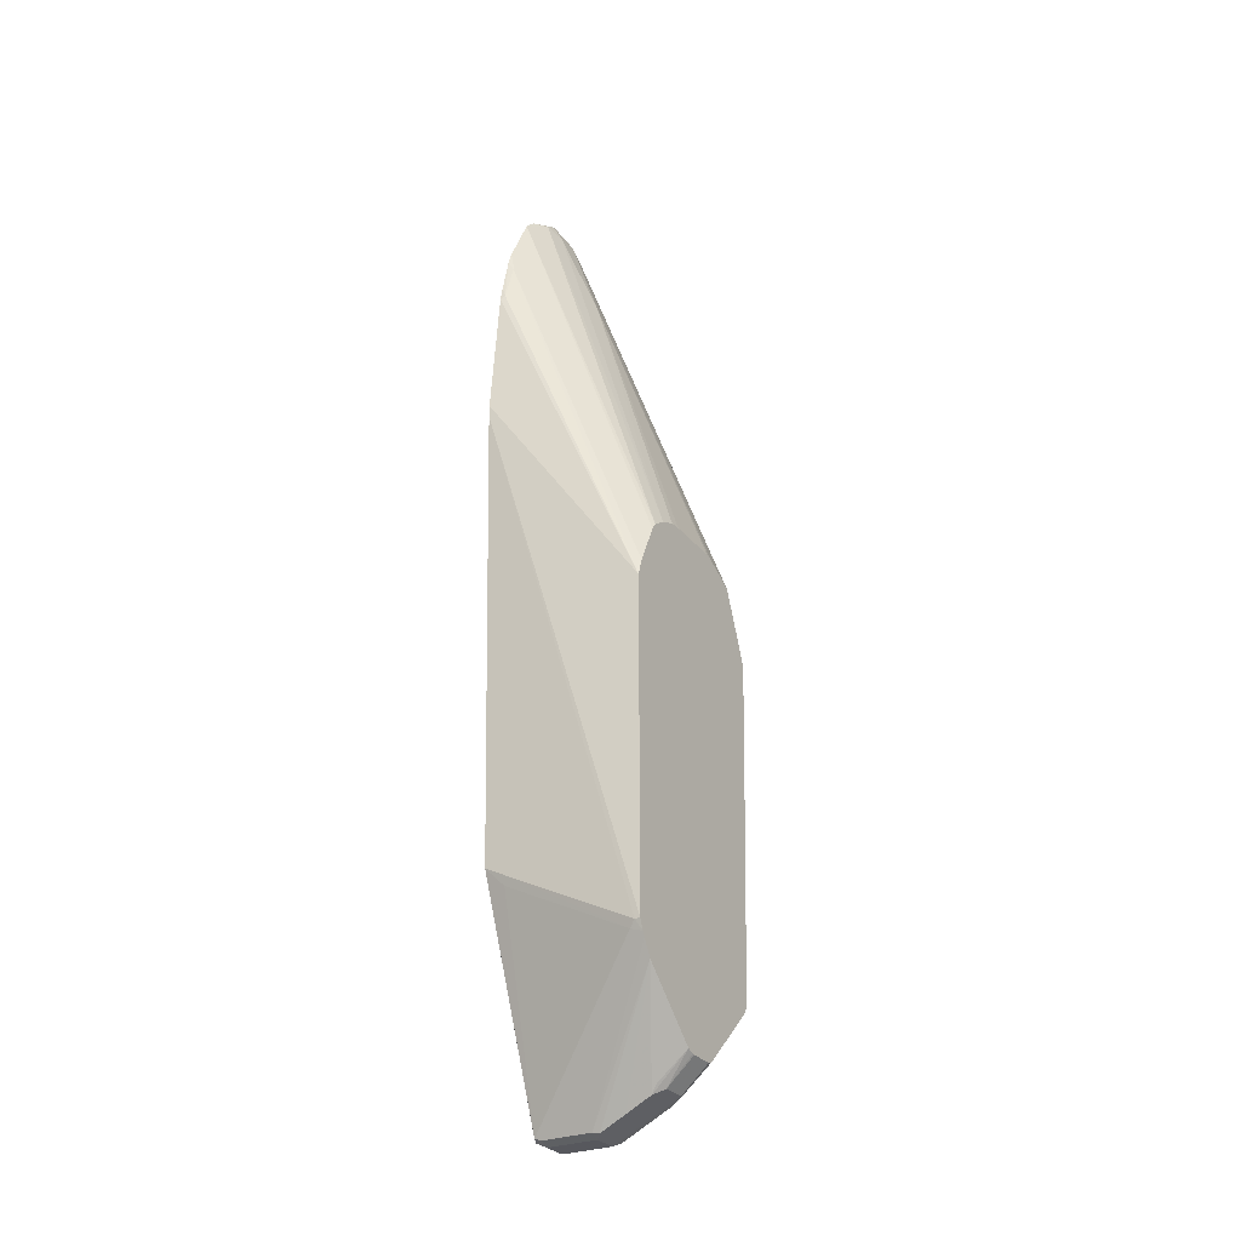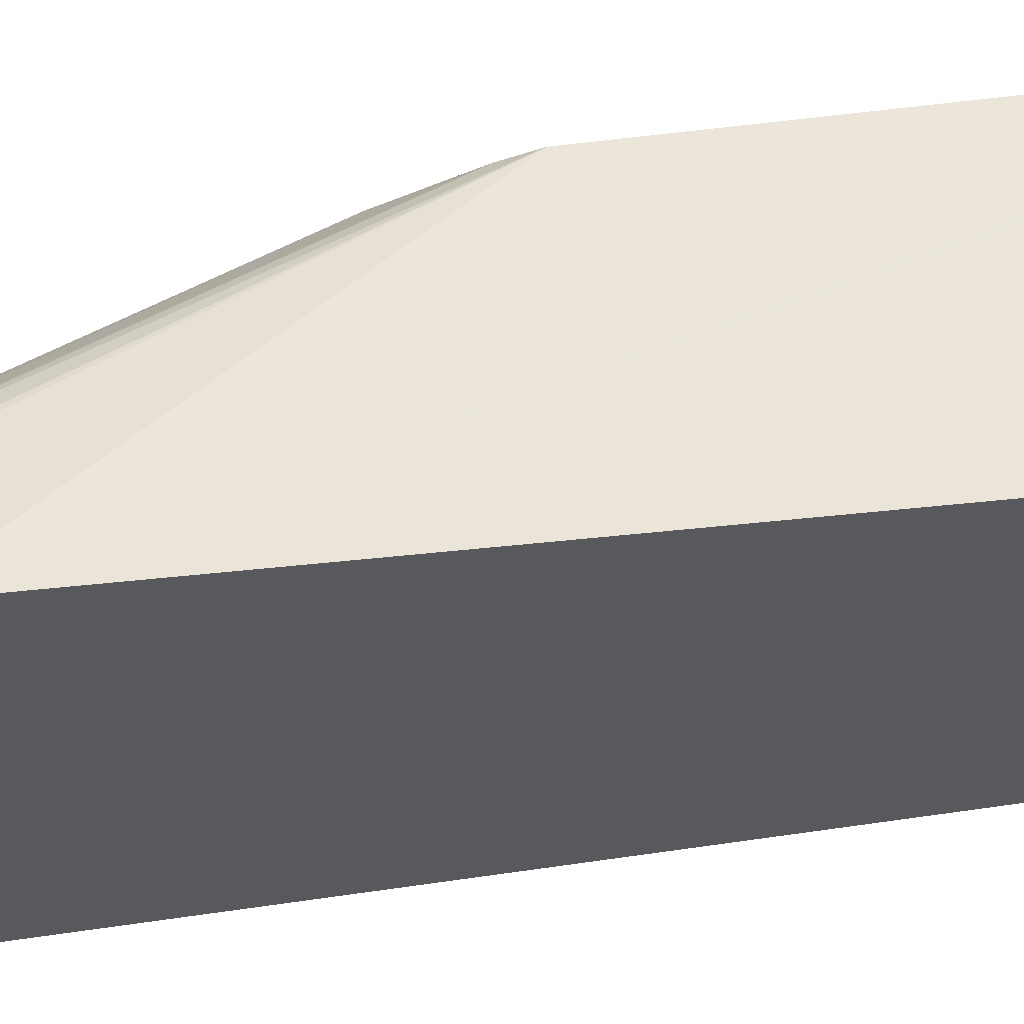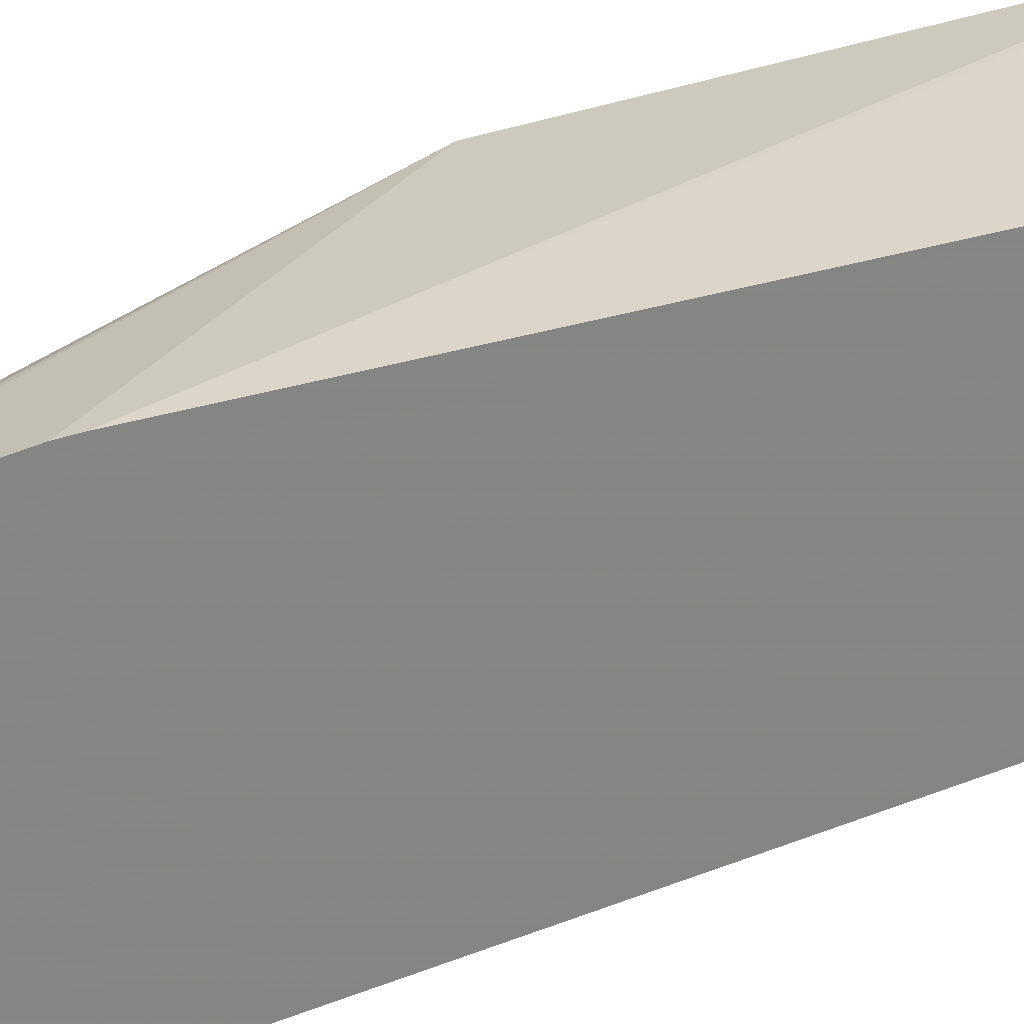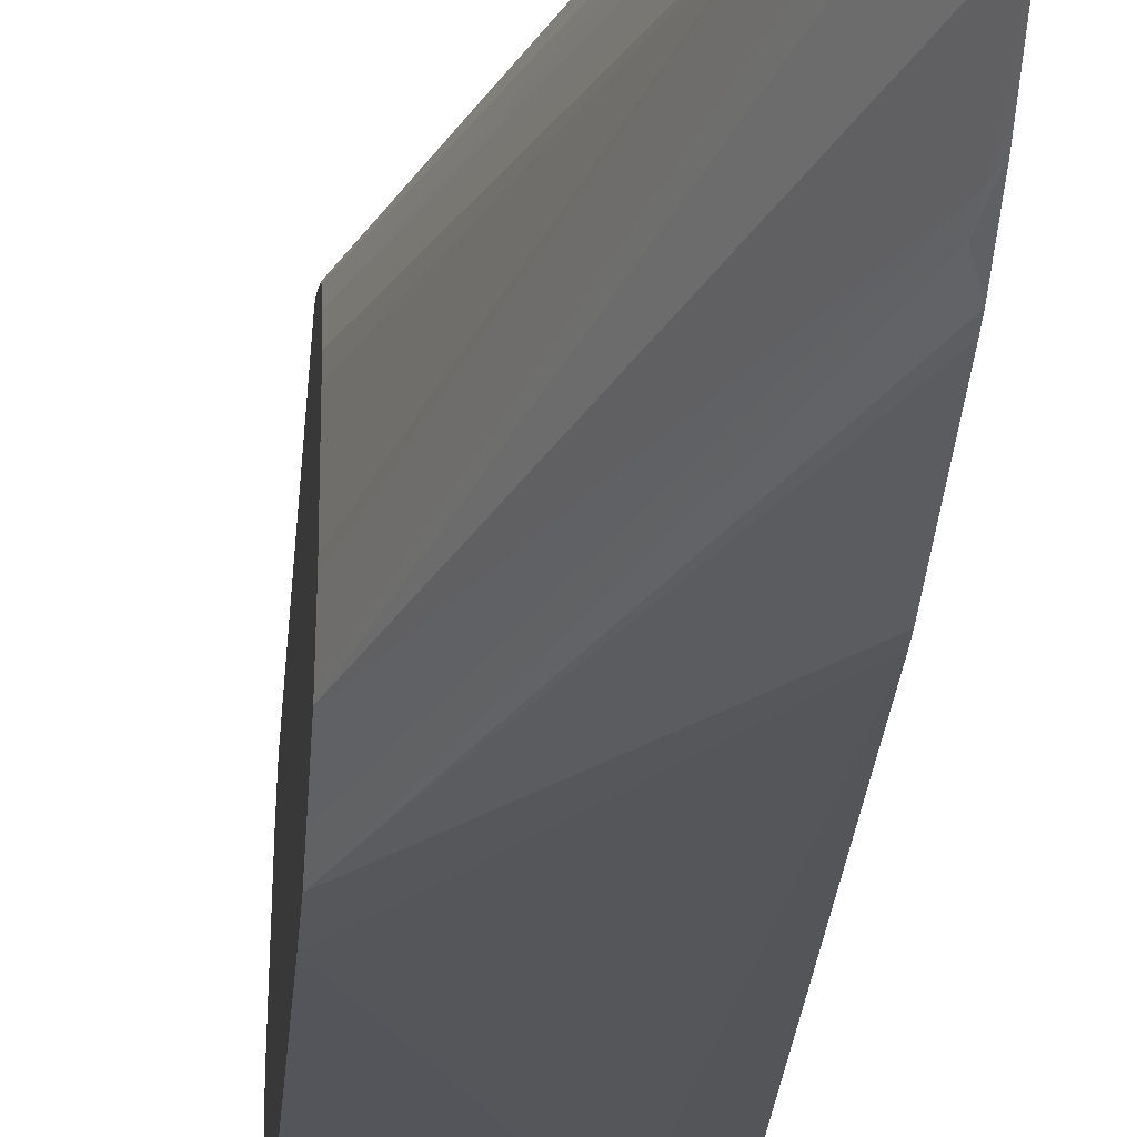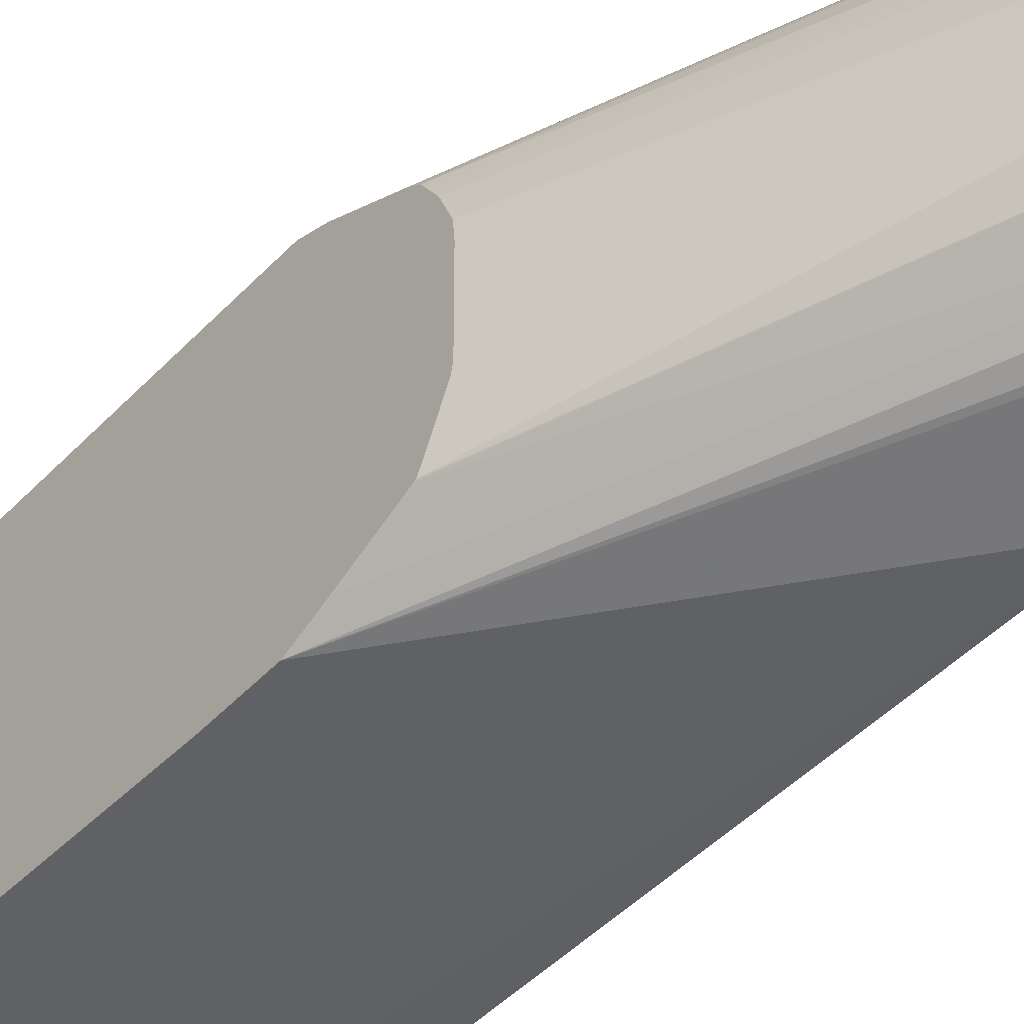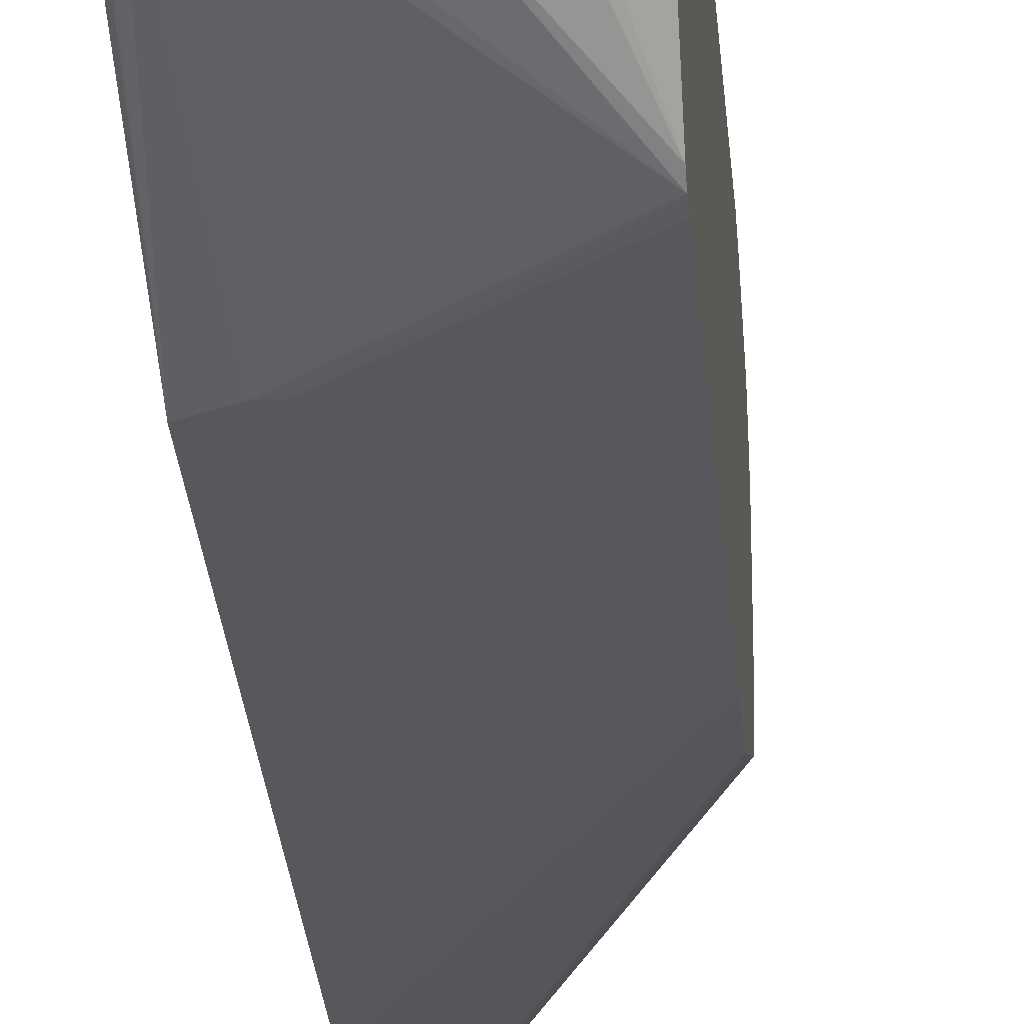
<metadata>
{"format":"obj","ext":"obj","renderer":"f3d","projection":"perspective","resolution":1024,"background":"white","views":[{"elev":-28.9,"azim":-149.5,"up":"+Z"},{"elev":59.3,"azim":82.5,"up":"+Y"},{"elev":29.5,"azim":60.9,"up":"+Y"},{"elev":-27.1,"azim":-4.2,"up":"+Y"},{"elev":-45.3,"azim":-39.2,"up":"+Y"},{"elev":-25.9,"azim":-175.4,"up":"+Y"}]}
</metadata>
<code>
v 0.6067 0.09296 0.1859
v 0.6067 0.08317 0.2935
v 0.6067 0.09296 0.1761
v 0.4851 0.07827 0.009853
v 0.6034 0.08153 0.2968
v 0.6067 0.08071 0.3058
v 0.6067 0.07827 -0.1858
v 0.5871 0.07827 -0.1957
v 0.4892 0.07827 -0.2445
v 0.4851 0.07827 -0.2445
v 0.4851 0.07372 0.02379
v 0.6018 0.07338 0.3278
v 0.6067 0.07338 0.3375
v 0.6067 0.009773 -0.3522
v 0.6034 0.01631 -0.3522
v 0.6018 0.01711 -0.3571
v 0.592 0.07582 -0.2005
v 0.4941 0.07582 -0.2495
v 0.4851 0.07483 -0.2525
v 0.4851 0.05785 0.05783
v 0.605 0.07012 0.3441
v 0.6067 0.07176 0.3425
v 0.6067 -0.009773 -0.3522
v 0.6034 0.01303 -0.3588
v 0.5969 0.01631 -0.3588
v 0.4851 0.07296 -0.2562
v 0.4851 0.05451 0.06285
v 0.6067 0.04892 0.3913
v 0.6067 0.07094 0.3449
v 0.6034 -0.01631 -0.3489
v 0.6018 -0.01467 -0.3571
v 0.6034 -0.006515 -0.3588
v 0.6067 -0.07827 -0.1858
v 0.5969 0.009773 -0.362
v 0.5577 0.01631 -0.3588
v 0.4851 0.06586 -0.2683
v 0.4851 0.05394 0.06369
v 0.6018 0.02446 0.406
v 0.6067 0.03915 0.4012
v 0.5969 -0.01956 -0.3522
v 0.5936 -0.01631 -0.3588
v 0.5969 -0.009773 -0.362
v 0.5871 -0.07827 -0.1957
v 0.6067 -0.09296 0.1761
v 0.5577 0.009773 -0.362
v 0.5528 0.01467 -0.3595
v 0.5333 0.01467 -0.3498
v 0.5137 0.01467 -0.34
v 0.5088 0.01711 -0.3339
v 0.4851 0.0166 -0.3138
v 0.4851 0.0531 0.0643
v 0.5969 0.009773 0.4012
v 0.6034 0.01303 0.4142
v 0.4851 0.04808 0.06765
v 0.4851 0.0422 0.07153
v 0.6067 0.01369 0.4149
v 0.4851 -0.06737 -0.2631
v 0.5545 -0.01631 -0.3588
v 0.5577 -0.009773 -0.362
v 0.5773 -0.07827 -0.1957
v 0.6067 -0.09296 0.1859
v 0.4851 -0.07827 -0.0251
v 0.5512 0.009773 -0.3588
v 0.5121 0.009773 -0.3392
v 0.5056 0.009773 -0.3359
v 0.4851 0.01065 -0.3159
v 0.5969 -0.009773 0.4012
v 0.5675 0 0.3229
v 0.6034 -0.006515 0.4142
v 0.6067 0.009773 0.4158
v 0.4851 0.0285 0.07739
v 0.4851 -0.06848 -0.2544
v 0.4851 -0.06346 -0.2689
v 0.5153 -0.01631 -0.3392
v 0.5512 -0.009773 -0.3588
v 0.6067 -0.08317 0.2935
v 0.4851 -0.07827 0.009853
v 0.5121 -0.009773 -0.3392
v 0.5056 -0.009773 -0.3359
v 0.4851 0.008845 -0.3164
v 0.5993 -0.02078 0.4012
v 0.6001 -0.01303 0.4076
v 0.4851 -0.02986 0.07717
v 0.4851 -0.0336 0.07534
v 0.4851 -0.04945 0.06742
v 0.4851 -0.05318 0.06552
v 0.4851 -0.05614 0.06376
v 0.4851 0.01956 0.07823
v 0.4851 -0.02515 0.07823
v 0.6067 -0.009791 0.4158
v 0.6018 -0.022 0.406
v 0.4851 -0.01734 -0.3126
v 0.5076 -0.01711 -0.3326
v 0.5113 -0.01467 -0.3375
v 0.6067 -0.08193 0.3033
v 0.6018 -0.07582 0.3179
v 0.6034 -0.07174 0.3326
v 0.4851 -0.07059 0.02935
v 0.4851 -0.01483 -0.3149
v 0.4851 -0.0107 -0.3164
v 0.6067 -0.04892 0.3914
v 0.6067 -0.03913 0.4012
v 0.4851 -0.0566 0.06285
v 0.6067 -0.07059 0.3425
v 0.6067 -0.06639 0.3522
f 44 61 77
f 47 64 65
f 47 63 64
f 46 63 47
f 45 63 46
f 44 62 60
f 45 59 75
f 47 65 48
f 44 77 62
f 45 75 63
f 48 65 50
f 53 70 56
f 50 65 66
f 52 67 69
f 52 69 53
f 52 55 68
f 52 68 67
f 53 69 90
f 53 90 70
f 55 71 68
f 57 60 72
f 43 60 57
f 48 50 49
f 43 44 60
f 33 43 40
f 41 59 42
f 31 41 42
f 57 73 58
f 31 33 40
f 33 44 43
f 34 42 59
f 34 59 45
f 35 45 46
f 35 46 36
f 36 46 47
f 36 47 48
f 41 57 58
f 36 48 49
f 37 51 38
f 38 52 53
f 38 53 39
f 38 51 54
f 38 54 55
f 38 55 52
f 39 53 56
f 40 43 57
f 40 57 41
f 41 58 59
f 36 49 50
f 58 73 74
f 97 104 105
f 58 78 75
f 74 94 79
f 74 79 78
f 76 95 77
f 77 95 96
f 77 96 97
f 77 97 98
f 79 94 99
f 79 99 100
f 81 101 102
f 81 102 91
f 74 93 94
f 81 91 82
f 87 103 101
f 90 91 102
f 92 99 93
f 93 99 94
f 95 104 96
f 96 104 97
f 97 105 101
f 97 101 103
f 97 103 98
f 31 40 41
f 81 87 101
f 58 74 78
f 73 93 74
f 69 91 90
f 58 75 59
f 60 62 72
f 61 76 77
f 63 75 78
f 63 78 64
f 64 78 79
f 64 79 65
f 65 79 100
f 65 100 80
f 65 80 66
f 73 92 93
f 67 81 82
f 67 68 83
f 67 83 84
f 67 84 85
f 67 85 86
f 67 86 87
f 67 87 81
f 68 71 88
f 68 88 89
f 68 89 83
f 69 82 91
f 67 82 69
f 30 33 31
f 31 42 32
f 28 38 39
f 3 7 8
f 3 8 9
f 3 9 10
f 4 11 12
f 4 12 5
f 4 10 19
f 4 19 26
f 4 26 36
f 4 36 50
f 4 50 66
f 2 4 5
f 4 66 80
f 4 100 99
f 4 99 92
f 4 92 73
f 4 73 57
f 4 57 72
f 4 72 62
f 4 62 77
f 4 77 98
f 4 98 103
f 4 103 87
f 4 80 100
f 4 87 86
f 2 5 6
f 1 10 4
f 1 2 6
f 1 6 13
f 1 13 22
f 1 22 29
f 1 29 28
f 1 28 39
f 1 39 56
f 1 56 70
f 1 70 90
f 1 90 102
f 1 4 2
f 1 102 101
f 1 105 104
f 1 95 76
f 1 76 61
f 1 61 44
f 1 44 33
f 1 33 23
f 1 23 14
f 1 14 7
f 1 7 3
f 1 3 10
f 1 101 105
f 4 86 85
f 1 104 95
f 4 84 83
f 15 24 16
f 16 24 25
f 16 25 26
f 16 26 19
f 16 19 18
f 16 18 17
f 20 27 28
f 20 28 21
f 21 28 29
f 21 29 22
f 14 24 15
f 23 30 31
f 23 33 30
f 24 32 42
f 24 34 25
f 25 34 45
f 25 45 35
f 25 35 26
f 28 37 38
f 26 35 36
f 27 37 28
f 4 85 84
f 23 31 32
f 14 32 24
f 24 42 34
f 12 22 13
f 4 83 89
f 14 23 32
f 4 89 88
f 4 88 71
f 4 71 55
f 4 55 54
f 4 51 37
f 4 37 27
f 4 27 20
f 4 20 11
f 5 12 13
f 5 13 6
f 4 54 51
f 9 18 19
f 7 15 16
f 7 16 17
f 7 17 8
f 8 17 18
f 8 18 9
f 11 21 12
f 9 19 10
f 11 20 21
f 12 21 22
f 7 14 15

</code>
